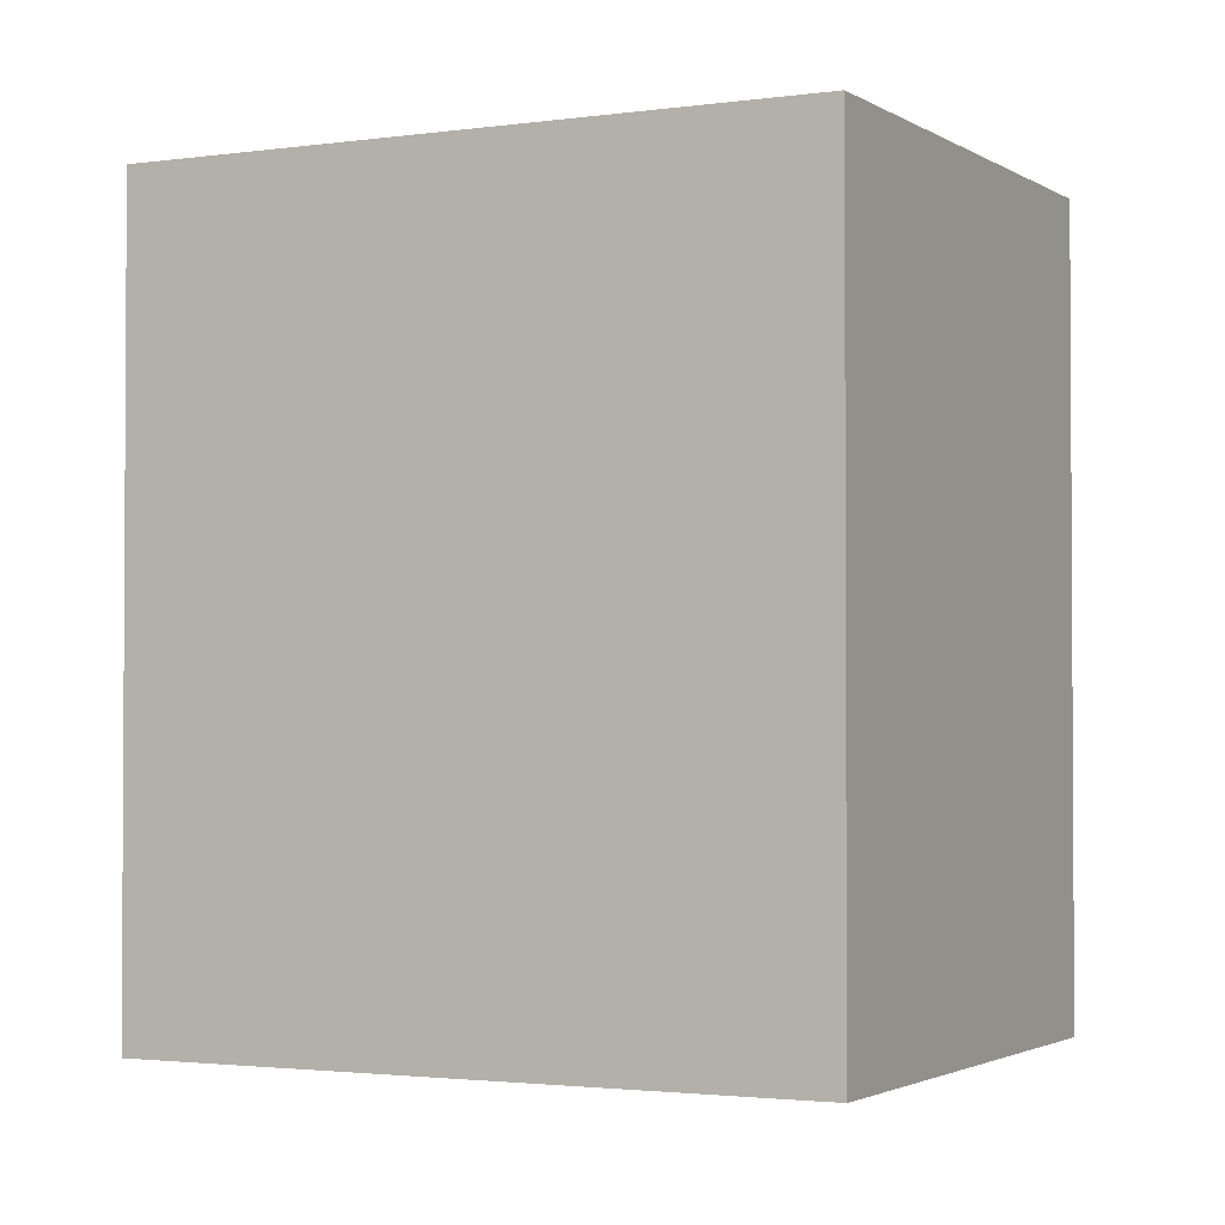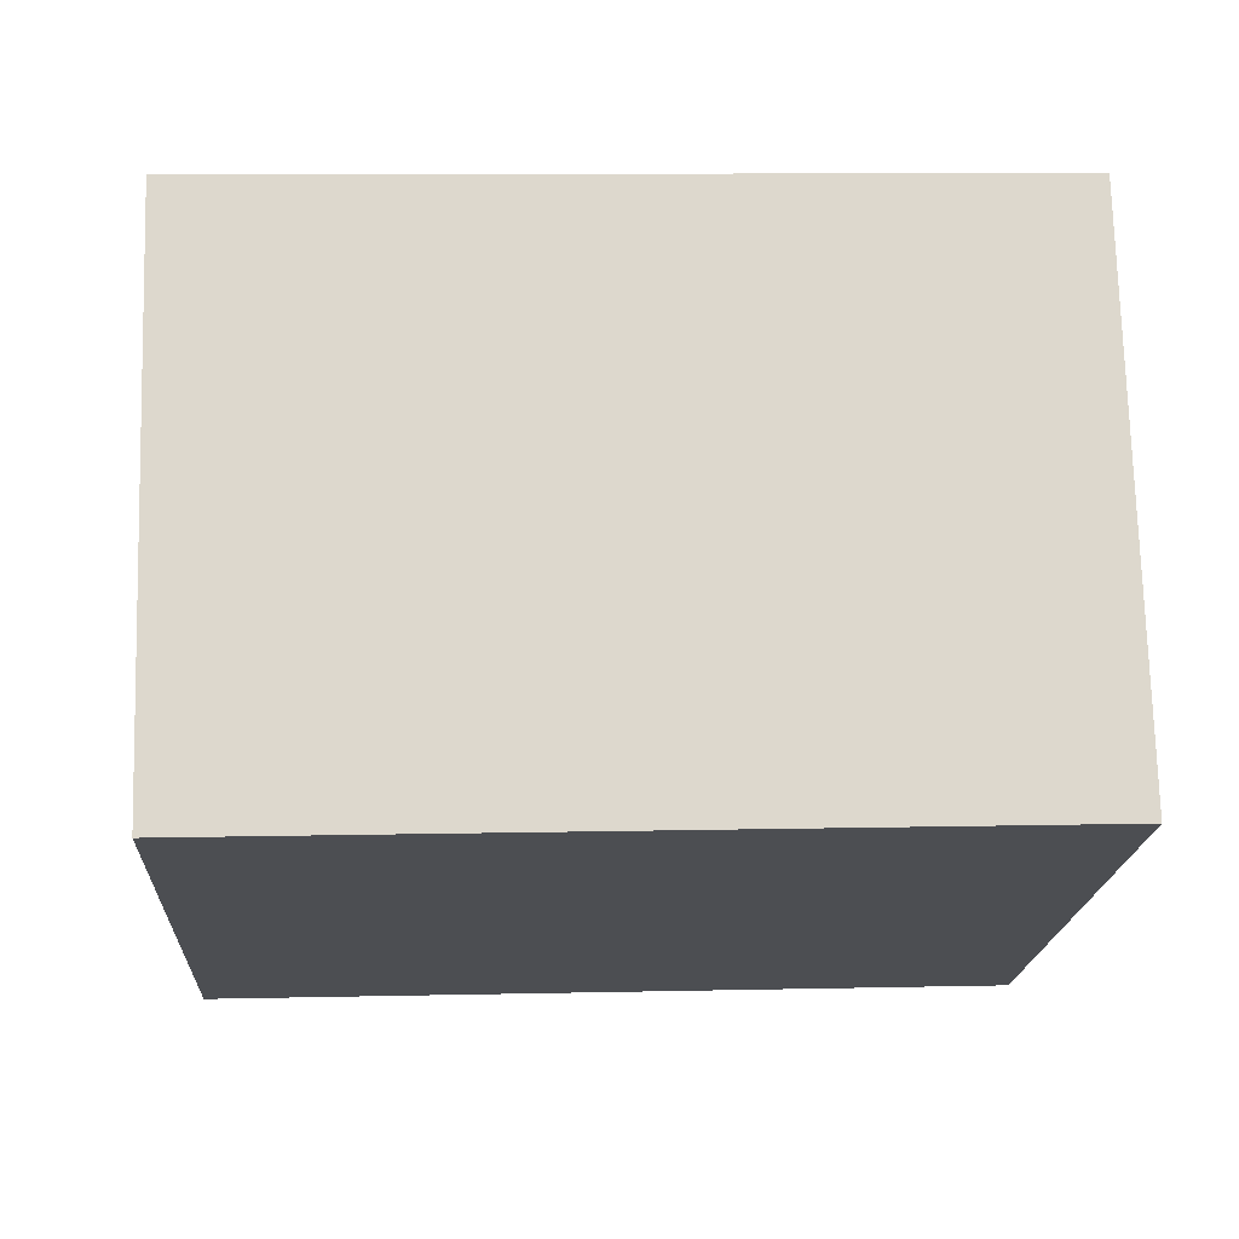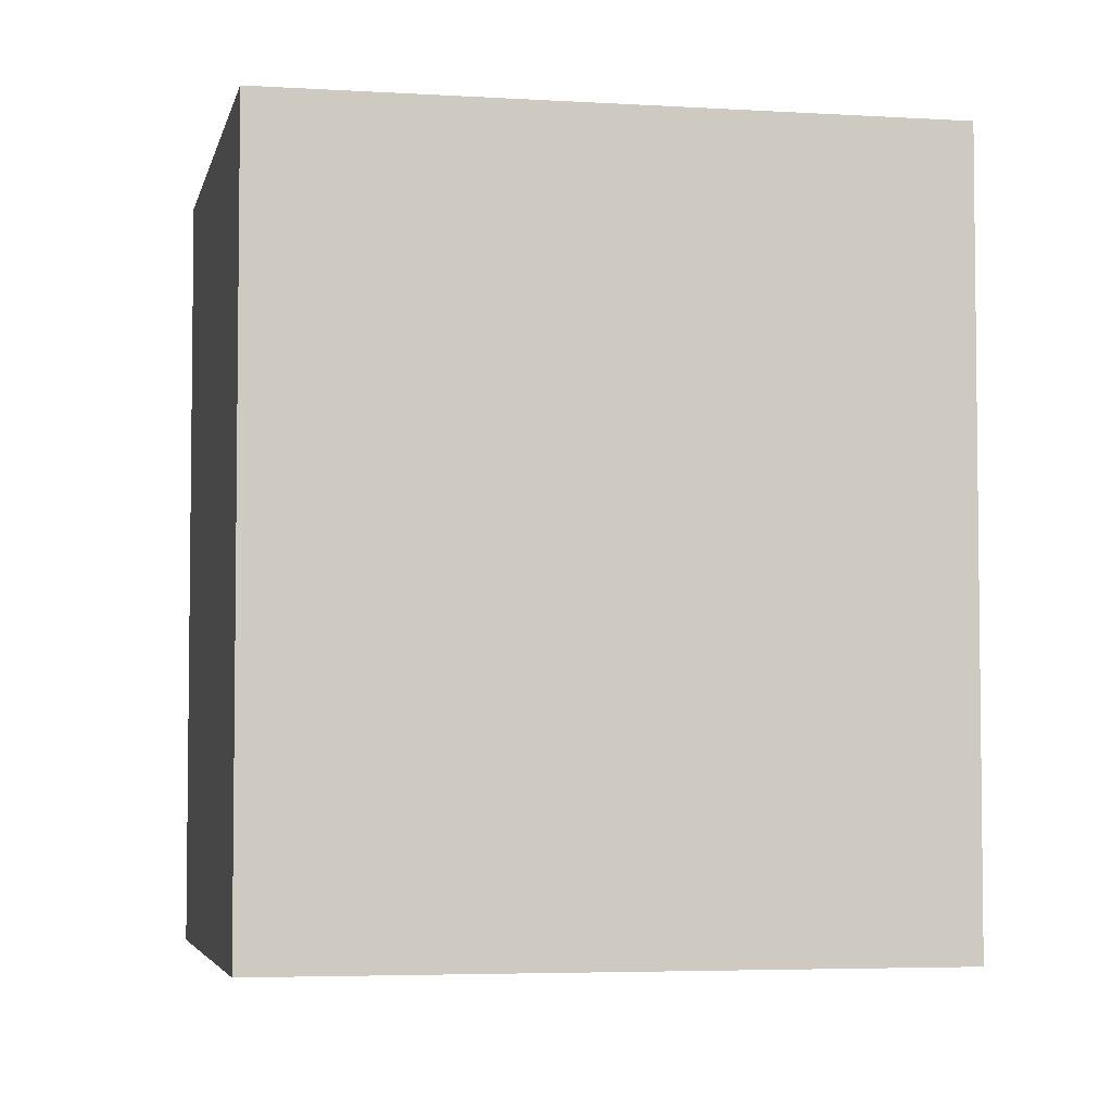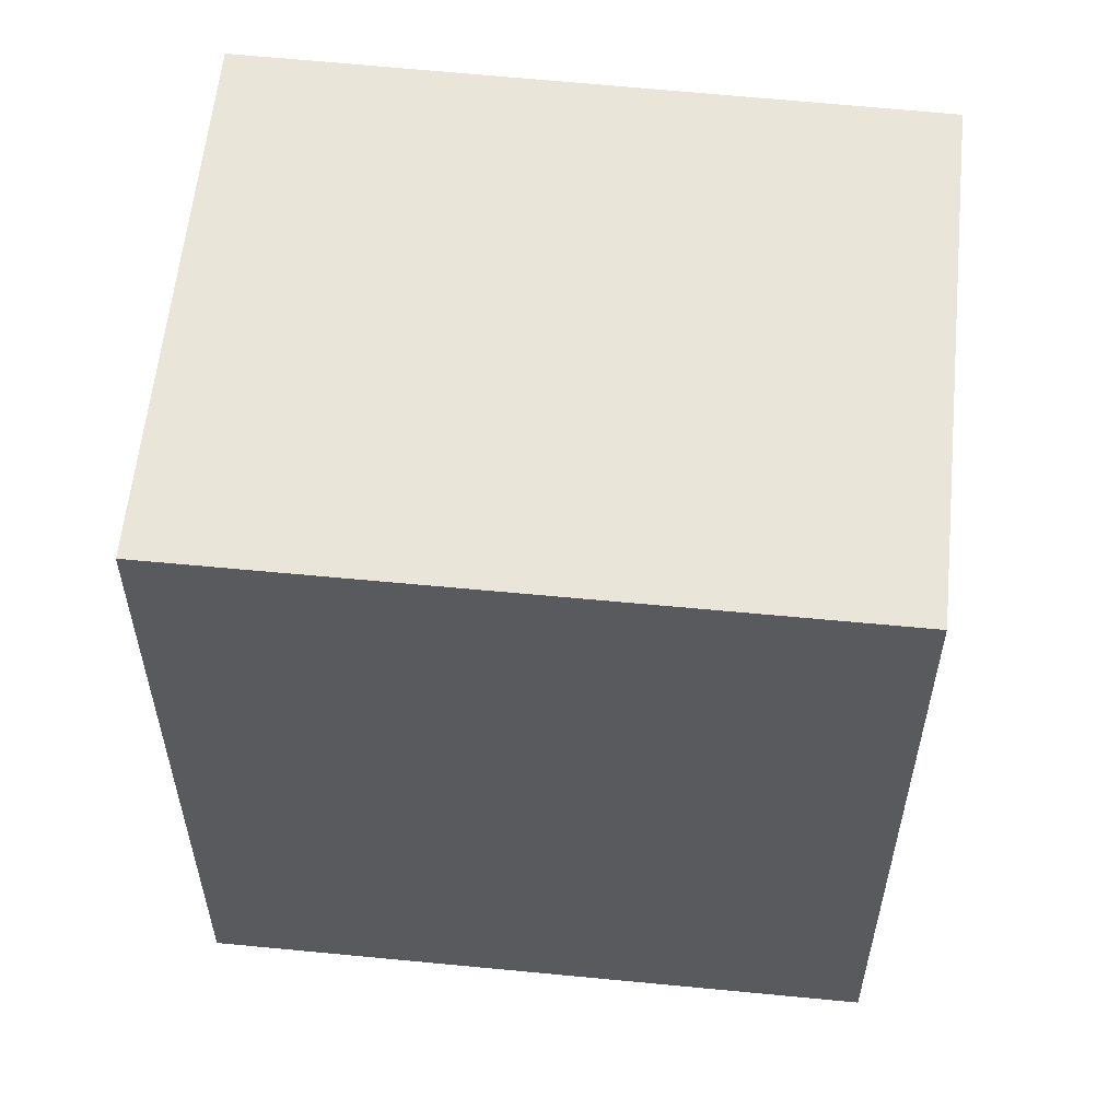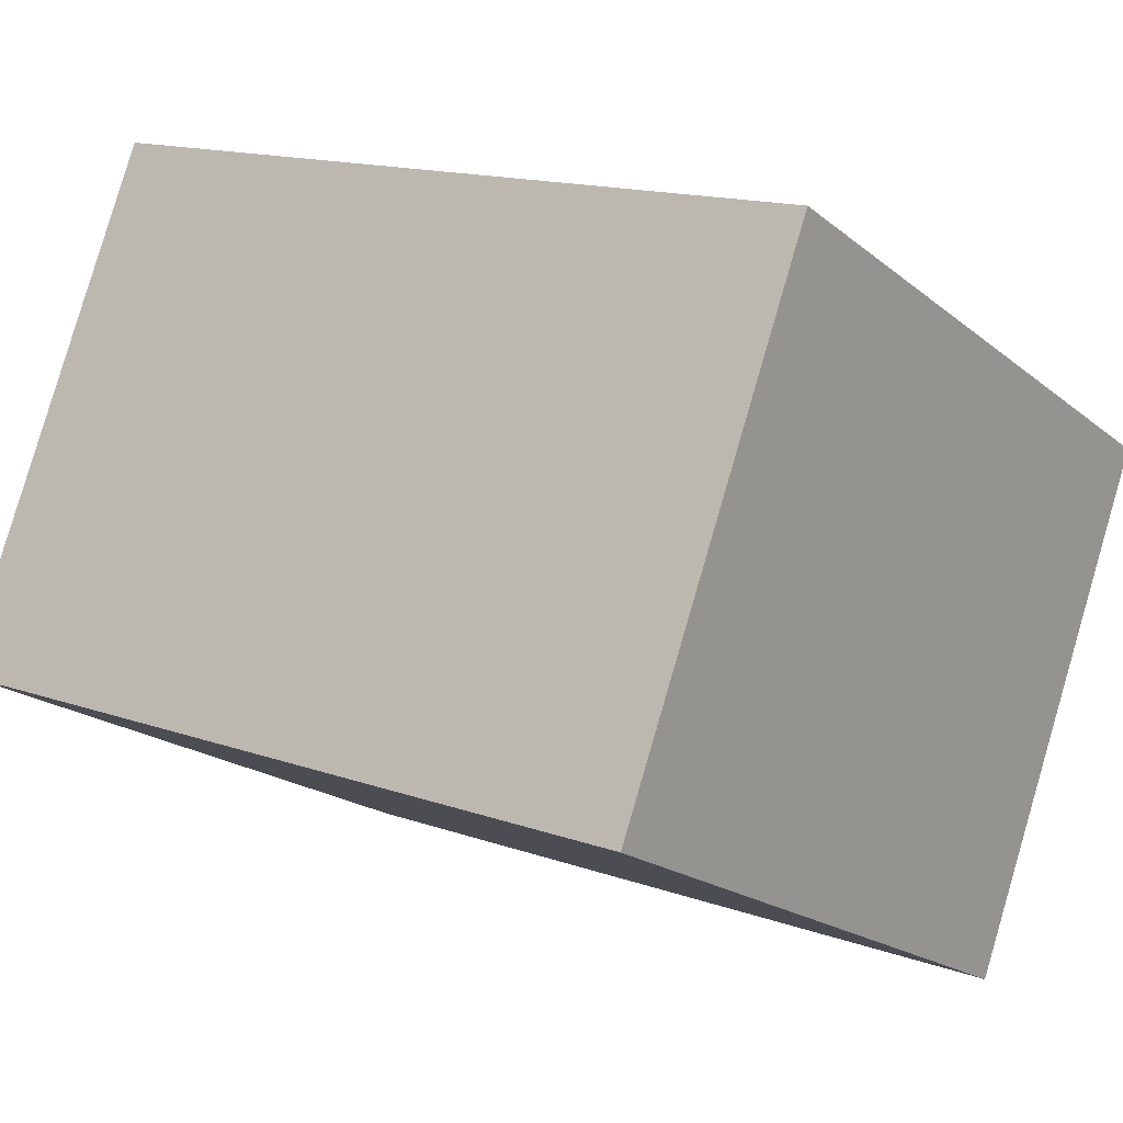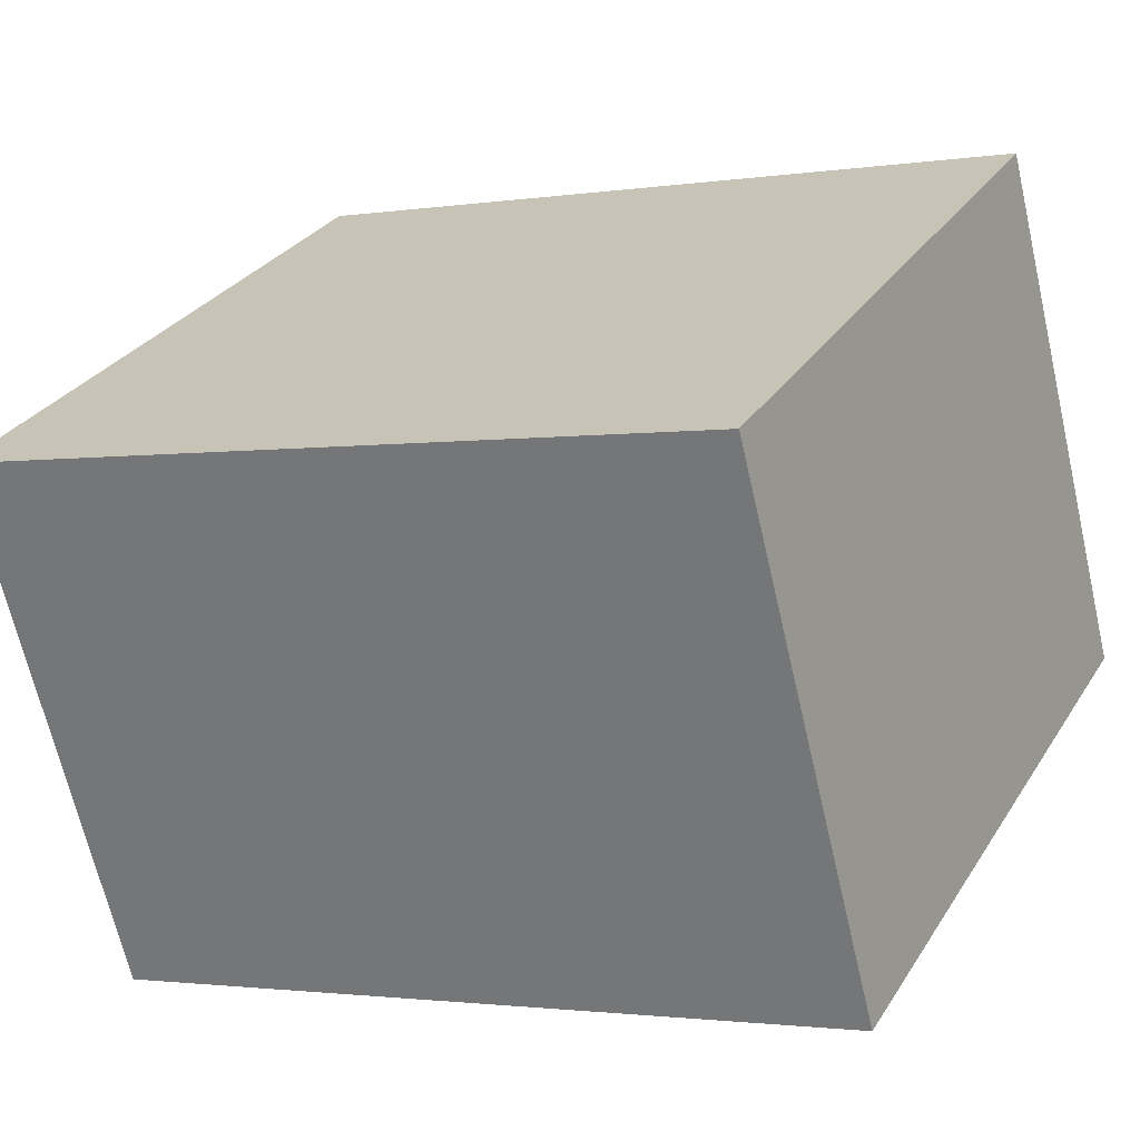
<metadata>
{"format":"obj","ext":"obj","renderer":"f3d","projection":"perspective","resolution":1024,"background":"white","views":[{"elev":-2.1,"azim":-125.5,"up":"+Y"},{"elev":10.2,"azim":-93.3,"up":"+Z"},{"elev":-4.5,"azim":15.6,"up":"+Y"},{"elev":58.5,"azim":-146.9,"up":"+Y"},{"elev":14.7,"azim":-52.3,"up":"+Z"},{"elev":-1.8,"azim":119.4,"up":"+Z"}]}
</metadata>
<code>
v  1.032 3.214 1.991
v  2.488 3.214 -1.289
v  0 3.214 1.968e-16
v  3.531 3.214 0.724
v  2.488 7.893e-17 -1.289
v  0 0 0
v  1.032 -1.219e-16 1.991
v  3.531 -4.433e-17 0.724
g defaultobject
f 1 2 3
f 2 1 4
f 5 3 2
f 3 5 6
f 6 1 3
f 1 6 7
f 7 4 1
f 4 7 8
f 8 2 4
f 2 8 5
f 5 7 6
f 7 5 8

</code>
